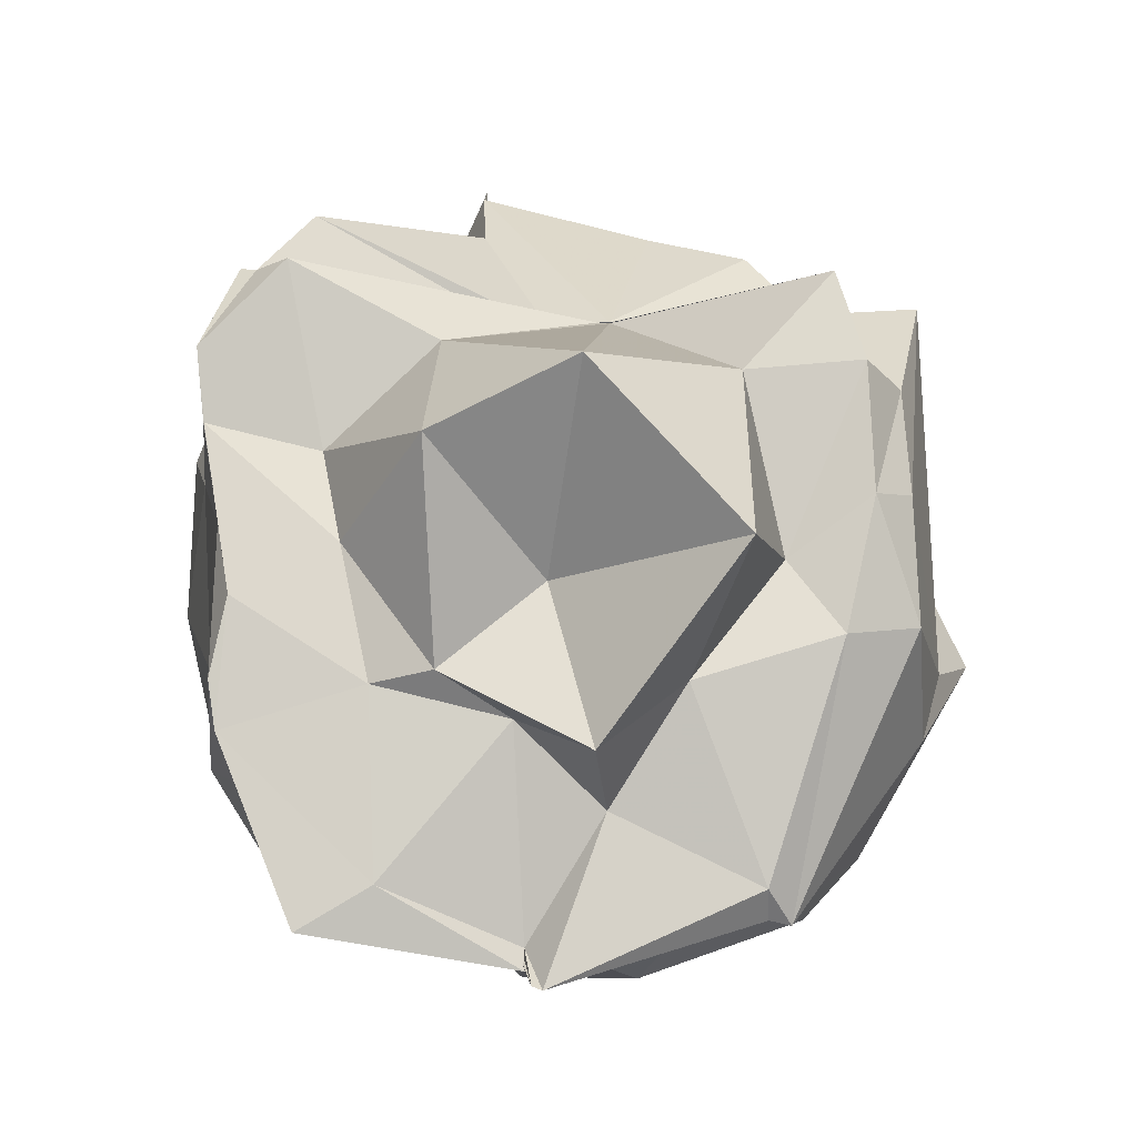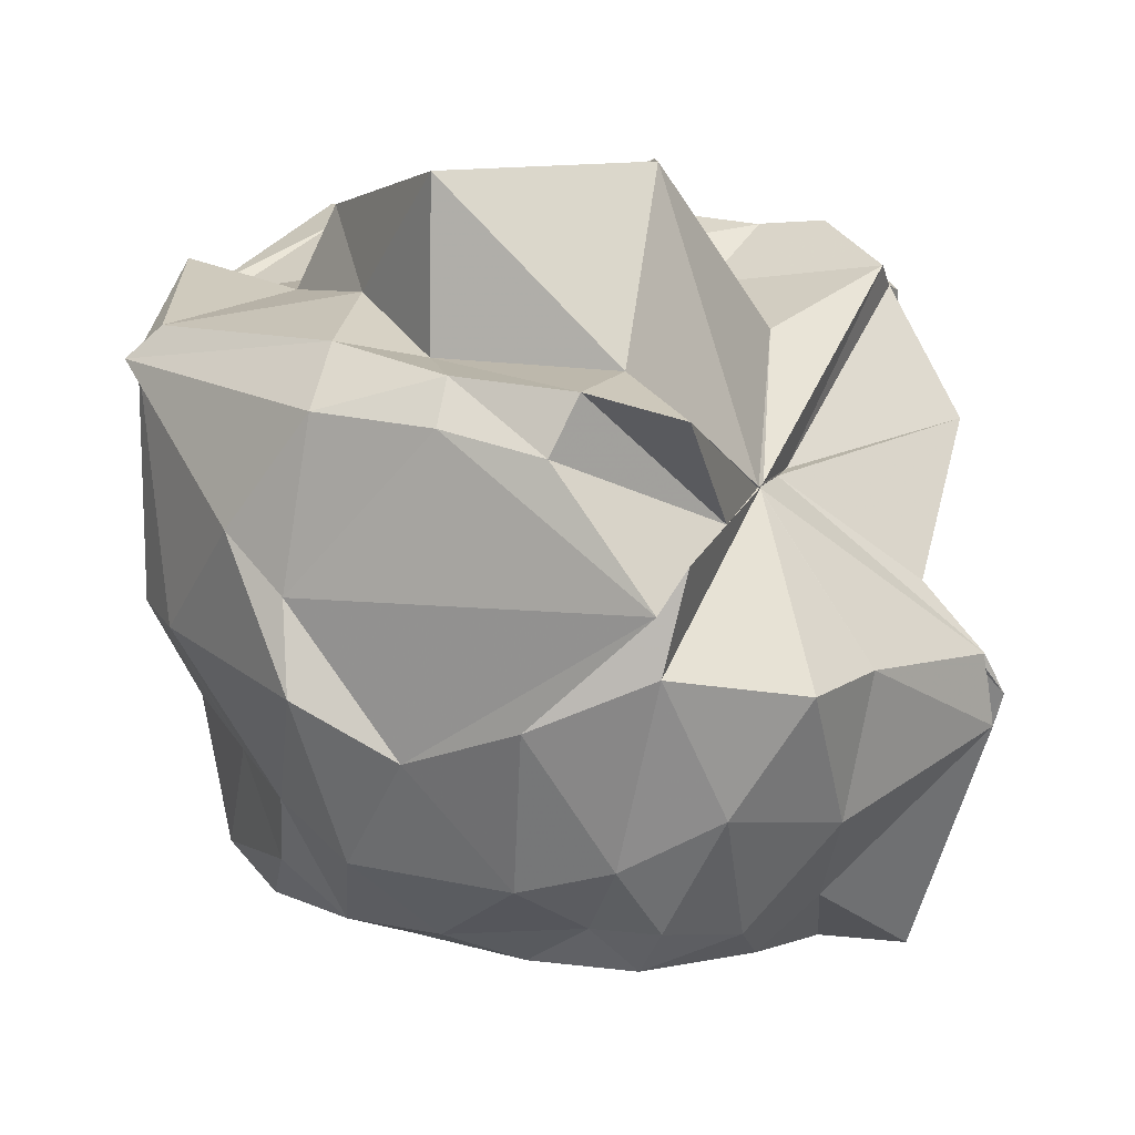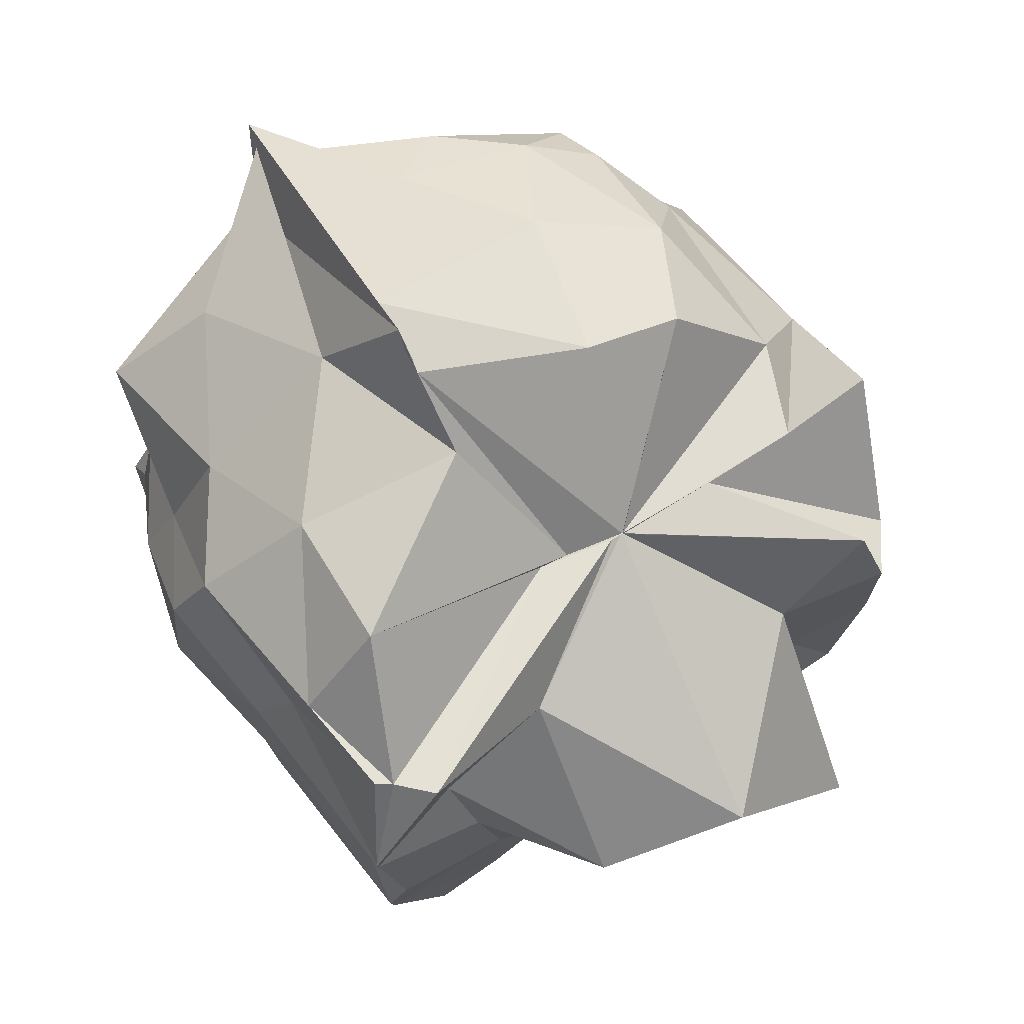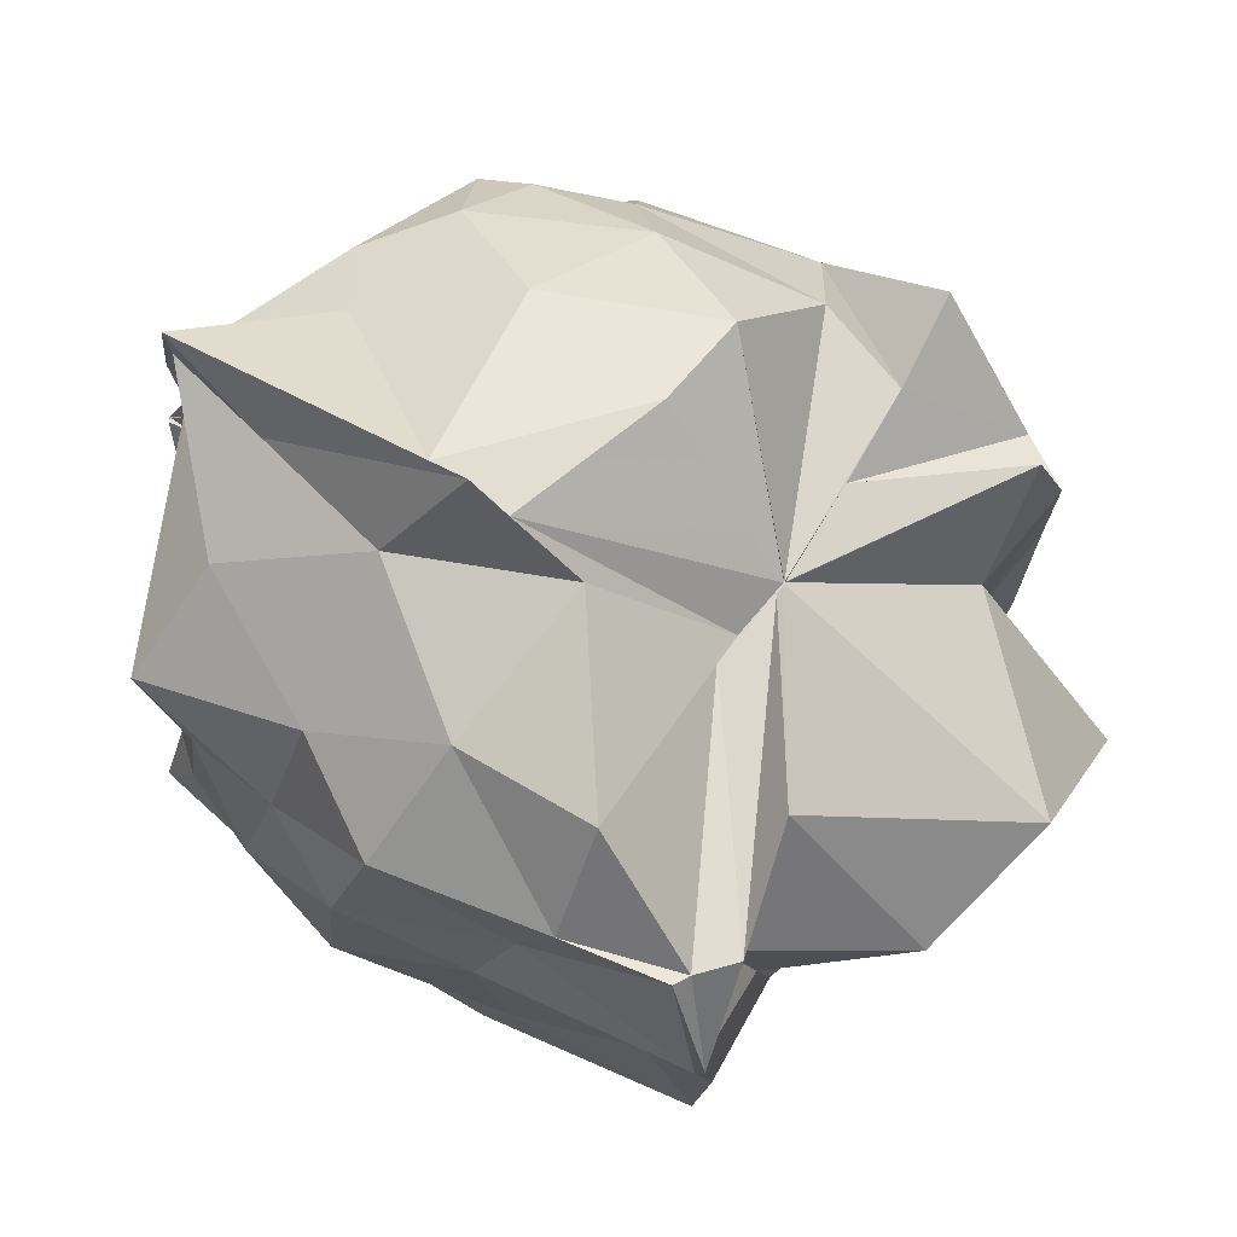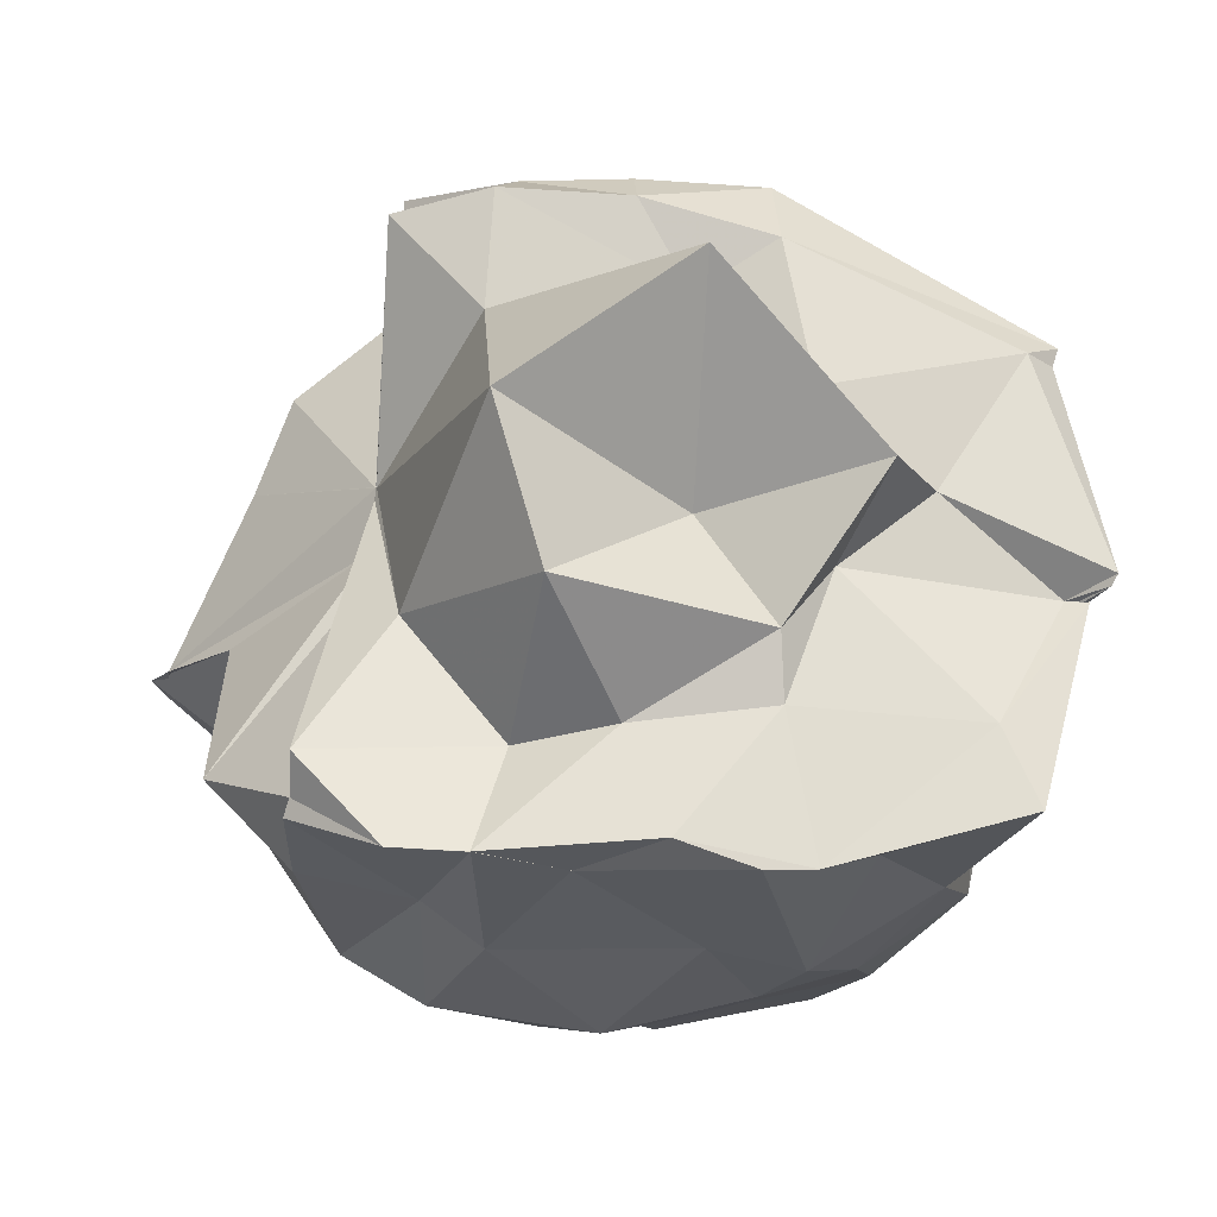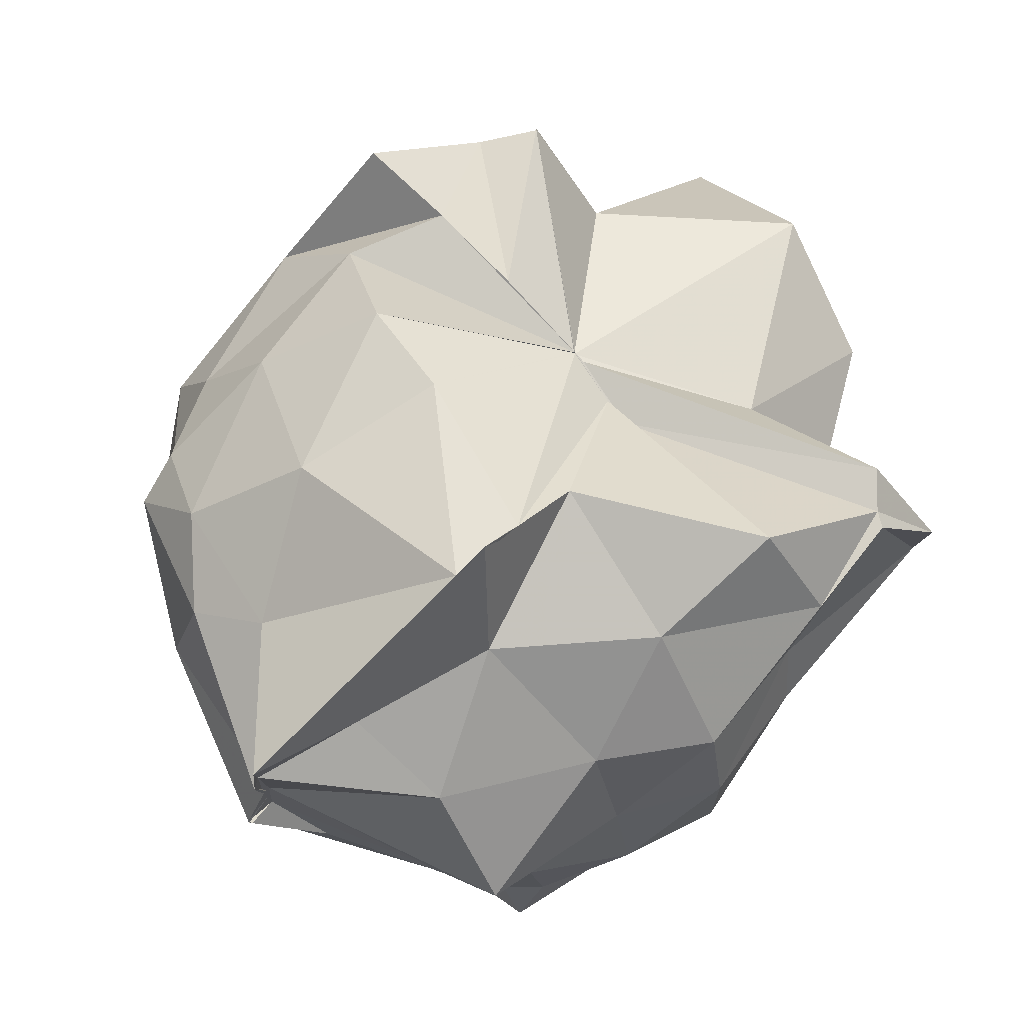
<metadata>
{"format":"obj","ext":"obj","renderer":"f3d","projection":"perspective","resolution":1024,"background":"white","views":[{"elev":77.7,"azim":-2.5,"up":"+Z"},{"elev":22.6,"azim":111.2,"up":"+Z"},{"elev":72.9,"azim":-31.2,"up":"+Y"},{"elev":74.6,"azim":-58.4,"up":"+Y"},{"elev":68.5,"azim":-86.0,"up":"+Z"},{"elev":79.4,"azim":-132.3,"up":"+Y"}]}
</metadata>
<code>
v -0.8805 -0.2253 0.8532
v -1.002 -0.0382 -0.9051
v -0.02695 -0.04294 0.7684
v -0.03035 0.2217 0.7305
v -0.4366 0.505 0.4663
v -0.6971 0.4992 0.4672
v -0.6974 0.4992 0.4644
v -0.6963 0.501 0.4667
v -0.9227 0.4994 0.4343
v -1.537 0.581 0.7399
v -1.576 0.593 0.7179
v -1.657 0.185 0.8332
v -1.644 -0.02124 0.7012
v -1.656 -0.4144 0.8401
v -1.564 -0.6636 0.7011
v -1.482 -0.9925 0.8171
v -0.9686 -1.093 0.7193
v -0.9545 -1.131 0.7823
v -0.9406 -1.137 0.7845
v -0.4132 -1.003 0.7226
v -0.3607 -1.017 0.711
v -0.02865 -0.3547 0.7686
v 0.06247 0.5098 0.4373
v -0.1852 0.5006 0.4589
v -0.6968 0.5035 0.4659
v -0.6964 0.5 0.4648
v -0.6984 0.5006 0.4647
v -0.85 0.5002 0.4414
v -1.416 0.8153 0.4437
v -1.618 0.5926 0.463
v -1.637 0.3191 0.3708
v -1.72 0.1709 0.306
v -1.705 -0.3157 0.3796
v -1.718 -0.5416 0.296
v -1.548 -0.8274 0.4427
v -1.003 -0.9066 0.469
v -0.9913 -1.021 0.6538
v -0.9708 -1.016 0.663
v -0.5229 -0.9292 0.6495
v -0.3886 -0.9963 0.705
v -0.0016 -0.5704 0.4595
v 0.06425 -0.3928 0.3446
v 0.09044 0.202 0.1143
v -0.09091 0.4697 0.2137
v -0.3302 0.7636 0.1168
v -0.578 0.8357 0.09079
v -1.004 1.005 -0.01656
v -1.002 0.8374 0.1564
v -1.412 0.7359 0.09087
v -1.685 0.5173 0.03652
v -1.779 0.3132 -0.009516
v -1.811 -0.09227 -0.02865
v -1.733 -0.4414 0.09864
v -1.644 -0.666 0.06743
v -1.471 -0.9078 0.1362
v -0.9976 -0.967 0.3123
v -0.9874 -1.061 0.1191
v -0.7038 -1.09 0.2954
v -0.2846 -0.953 0.1109
v -0.1392 -0.8088 0.1208
v 0.1628 -0.3416 0.1374
v 0.09355 -0.09349 -0.01339
v -0.07193 0.3715 -0.2883
v -0.1893 0.6035 -0.166
v -0.5059 0.7912 -0.2878
v -0.9983 1.039 -0.209
v -0.9957 1.062 -0.1148
v -1.153 0.7846 -0.2487
v -1.52 0.5624 -0.2211
v -1.65 0.2644 -0.253
v -1.743 0.06483 -0.287
v -1.717 -0.2316 -0.2624
v -1.635 -0.4132 -0.3629
v -1.573 -0.718 -0.2503
v -1.257 -0.9211 -0.2842
v -1.125 -0.8775 -0.2406
v -0.7805 -0.9582 -0.2254
v -0.5286 -0.9484 -0.254
v -0.2785 -0.6994 -0.2529
v -0.06917 -0.49 -0.2533
v 0.05087 -0.259 -0.3225
v 0.0193 0.1532 -0.3361
v -0.1794 0.4493 -0.4924
v -0.3652 0.5918 -0.5595
v -0.7139 0.6843 -0.6145
v -1.004 0.8437 -0.8756
v -1.063 0.7307 -0.6041
v -1.329 0.6173 -0.5755
v -1.595 0.4185 -0.6305
v -1.602 0.1142 -0.5151
v -1.649 -0.05722 -0.5095
v -1.656 -0.2134 -0.5991
v -1.56 -0.5997 -0.5669
v -1.406 -0.7537 -0.5421
v -1.063 -0.8923 -0.5876
v -1.004 -0.9148 -0.8749
v -0.6829 -0.8271 -0.5971
v -0.3999 -0.8144 -0.5938
v -0.1623 -0.5451 -0.4751
v -0.1296 -0.3537 -0.5859
v -0.1298 -0.1004 -0.5784
v -0.1613 0.2706 -0.5025
v -0.1217 -0.05497 0.861
v -0.1211 0.2631 0.8615
v -0.1763 0.4996 0.8038
v -0.6943 0.501 0.4673
v -0.7297 0.5009 0.466
v -1.456 0.5821 0.816
v -1.666 0.3633 0.8584
v -1.656 0.186 0.8322
v -1.606 -0.2249 0.8585
v -1.644 -0.5334 0.8315
v -1.297 -0.8936 0.8195
v -0.9677 -1.039 0.7102
v -0.9298 -1.143 0.7963
v -0.415 -0.9391 0.7895
v -0.2111 -0.3811 0.8763
v -0.3346 -0.1927 0.8207
v -0.4063 0.2633 0.82
v -0.698 0.4991 0.4624
v -1.106 0.3925 0.7273
v -1.39 0.1308 0.7386
v -1.351 -0.1058 0.8194
v -1.294 -0.4422 0.8394
v -0.9709 -0.5357 0.8292
v -0.7681 -0.7487 0.8002
v -0.5715 -0.4734 0.8801
v -0.4307 -0.2236 1.237
v -0.7815 0.2045 1.215
v -1.143 0.06669 1.122
v -1.142 -0.425 0.8903
v -0.7915 -0.6444 1.024
v -0.2108 0.3823 -0.6246
v -0.5574 0.568 -0.7208
v -1.004 0.6041 -0.9028
v -0.9971 0.697 -0.8753
v -1.003 0.443 -0.8754
v -1.451 0.2091 -0.6883
v -1.576 -0.06334 -0.5904
v -1.503 -0.3667 -0.6301
v -1.316 -0.5916 -0.6724
v -1 -0.8053 -0.8759
v -0.9996 -0.7687 -0.9058
v -0.6405 -0.6679 -0.6637
v -0.3089 -0.6437 -0.6628
v -0.2694 -0.2393 -0.6785
v -0.2459 0.07566 -0.6771
v -0.5345 0.2321 -0.8188
v -0.9976 0.2986 -0.8774
v -0.9972 0.3718 -0.8965
v -0.9974 0.1211 -0.8996
v -1.144 -0.07884 -0.8485
v -1 -0.2662 -0.9427
v -0.9982 -0.5491 -0.9214
v -1 -0.4415 -0.9065
v -0.5845 -0.4233 -0.8098
v -0.5475 -0.09738 -0.8386
v -0.9993 0.1231 -0.9822
v -0.9952 0.1236 -0.9817
v -1.006 0.1268 -0.9765
v -1.006 -0.5494 -0.9207
v -0.9985 -0.2664 -0.9422
f 3 23 4
f 4 23 24
f 4 24 5
f 5 24 25
f 5 25 6
f 6 25 26
f 6 26 7
f 7 26 27
f 7 27 8
f 8 27 28
f 8 28 9
f 9 28 29
f 9 29 10
f 10 29 30
f 10 30 11
f 11 30 31
f 11 31 12
f 12 31 32
f 12 32 13
f 13 32 33
f 13 33 14
f 14 33 34
f 14 34 15
f 15 34 35
f 15 35 16
f 16 35 36
f 16 36 17
f 17 36 37
f 17 37 18
f 18 37 38
f 18 38 19
f 19 38 39
f 19 39 20
f 20 39 40
f 20 40 21
f 21 40 41
f 21 41 22
f 22 41 42
f 22 42 3
f 3 42 23
f 23 43 24
f 24 43 44
f 24 44 25
f 25 44 45
f 25 45 26
f 26 45 46
f 26 46 27
f 27 46 47
f 27 47 28
f 28 47 48
f 28 48 29
f 29 48 49
f 29 49 30
f 30 49 50
f 30 50 31
f 31 50 51
f 31 51 32
f 32 51 52
f 32 52 33
f 33 52 53
f 33 53 34
f 34 53 54
f 34 54 35
f 35 54 55
f 35 55 36
f 36 55 56
f 36 56 37
f 37 56 57
f 37 57 38
f 38 57 58
f 38 58 39
f 39 58 59
f 39 59 40
f 40 59 60
f 40 60 41
f 41 60 61
f 41 61 42
f 42 61 62
f 42 62 23
f 23 62 43
f 43 63 44
f 44 63 64
f 44 64 45
f 45 64 65
f 45 65 46
f 46 65 66
f 46 66 47
f 47 66 67
f 47 67 48
f 48 67 68
f 48 68 49
f 49 68 69
f 49 69 50
f 50 69 70
f 50 70 51
f 51 70 71
f 51 71 52
f 52 71 72
f 52 72 53
f 53 72 73
f 53 73 54
f 54 73 74
f 54 74 55
f 55 74 75
f 55 75 56
f 56 75 76
f 56 76 57
f 57 76 77
f 57 77 58
f 58 77 78
f 58 78 59
f 59 78 79
f 59 79 60
f 60 79 80
f 60 80 61
f 61 80 81
f 61 81 62
f 62 81 82
f 62 82 43
f 43 82 63
f 63 83 64
f 64 83 84
f 64 84 65
f 65 84 85
f 65 85 66
f 66 85 86
f 66 86 67
f 67 86 87
f 67 87 68
f 68 87 88
f 68 88 69
f 69 88 89
f 69 89 70
f 70 89 90
f 70 90 71
f 71 90 91
f 71 91 72
f 72 91 92
f 72 92 73
f 73 92 93
f 73 93 74
f 74 93 94
f 74 94 75
f 75 94 95
f 75 95 76
f 76 95 96
f 76 96 77
f 77 96 97
f 77 97 78
f 78 97 98
f 78 98 79
f 79 98 99
f 79 99 80
f 80 99 100
f 80 100 81
f 81 100 101
f 81 101 82
f 82 101 102
f 82 102 63
f 63 102 83
f 103 104 118
f 104 119 118
f 104 105 119
f 105 120 119
f 105 106 120
f 106 107 120
f 107 121 120
f 107 108 121
f 108 122 121
f 108 109 122
f 109 110 122
f 110 123 122
f 110 111 123
f 111 124 123
f 111 112 124
f 112 113 124
f 113 125 124
f 113 114 125
f 114 126 125
f 114 115 126
f 115 116 126
f 116 127 126
f 116 117 127
f 117 118 127
f 117 103 118
f 118 119 128
f 119 129 128
f 119 120 129
f 120 121 129
f 121 130 129
f 121 122 130
f 122 123 130
f 123 131 130
f 123 124 131
f 124 125 131
f 125 132 131
f 125 126 132
f 126 127 132
f 127 128 132
f 127 118 128
f 133 148 134
f 134 148 149
f 134 149 135
f 135 149 150
f 135 150 136
f 136 150 137
f 137 150 151
f 137 151 138
f 138 151 152
f 138 152 139
f 139 152 140
f 140 152 153
f 140 153 141
f 141 153 154
f 141 154 142
f 142 154 143
f 143 154 155
f 143 155 144
f 144 155 156
f 144 156 145
f 145 156 146
f 146 156 157
f 146 157 147
f 147 157 148
f 147 148 133
f 148 158 149
f 149 158 159
f 149 159 150
f 150 159 151
f 151 159 160
f 151 160 152
f 152 160 153
f 153 160 161
f 153 161 154
f 154 161 155
f 155 161 162
f 155 162 156
f 156 162 157
f 157 162 158
f 157 158 148
f 3 4 103
f 103 4 104
f 4 5 104
f 104 5 105
f 5 6 105
f 105 6 106
f 6 7 106
f 7 8 106
f 106 8 107
f 8 9 107
f 107 9 108
f 9 10 108
f 108 10 109
f 10 11 109
f 11 12 109
f 109 12 110
f 12 13 110
f 110 13 111
f 13 14 111
f 111 14 112
f 14 15 112
f 15 16 112
f 112 16 113
f 16 17 113
f 113 17 114
f 17 18 114
f 114 18 115
f 18 19 115
f 19 20 115
f 115 20 116
f 20 21 116
f 116 21 117
f 21 22 117
f 117 22 103
f 22 3 103
f 83 133 84
f 84 133 134
f 84 134 85
f 85 134 135
f 85 135 86
f 86 135 136
f 86 136 87
f 87 136 88
f 88 136 137
f 88 137 89
f 89 137 138
f 89 138 90
f 90 138 139
f 90 139 91
f 91 139 92
f 92 139 140
f 92 140 93
f 93 140 141
f 93 141 94
f 94 141 142
f 94 142 95
f 95 142 96
f 96 142 143
f 96 143 97
f 97 143 144
f 97 144 98
f 98 144 145
f 98 145 99
f 99 145 100
f 100 145 146
f 100 146 101
f 101 146 147
f 101 147 102
f 102 147 133
f 102 133 83
f 128 129 1
f 129 130 1
f 130 131 1
f 131 132 1
f 132 128 1
f 159 158 2
f 160 159 2
f 161 160 2
f 162 161 2
f 158 162 2

</code>
